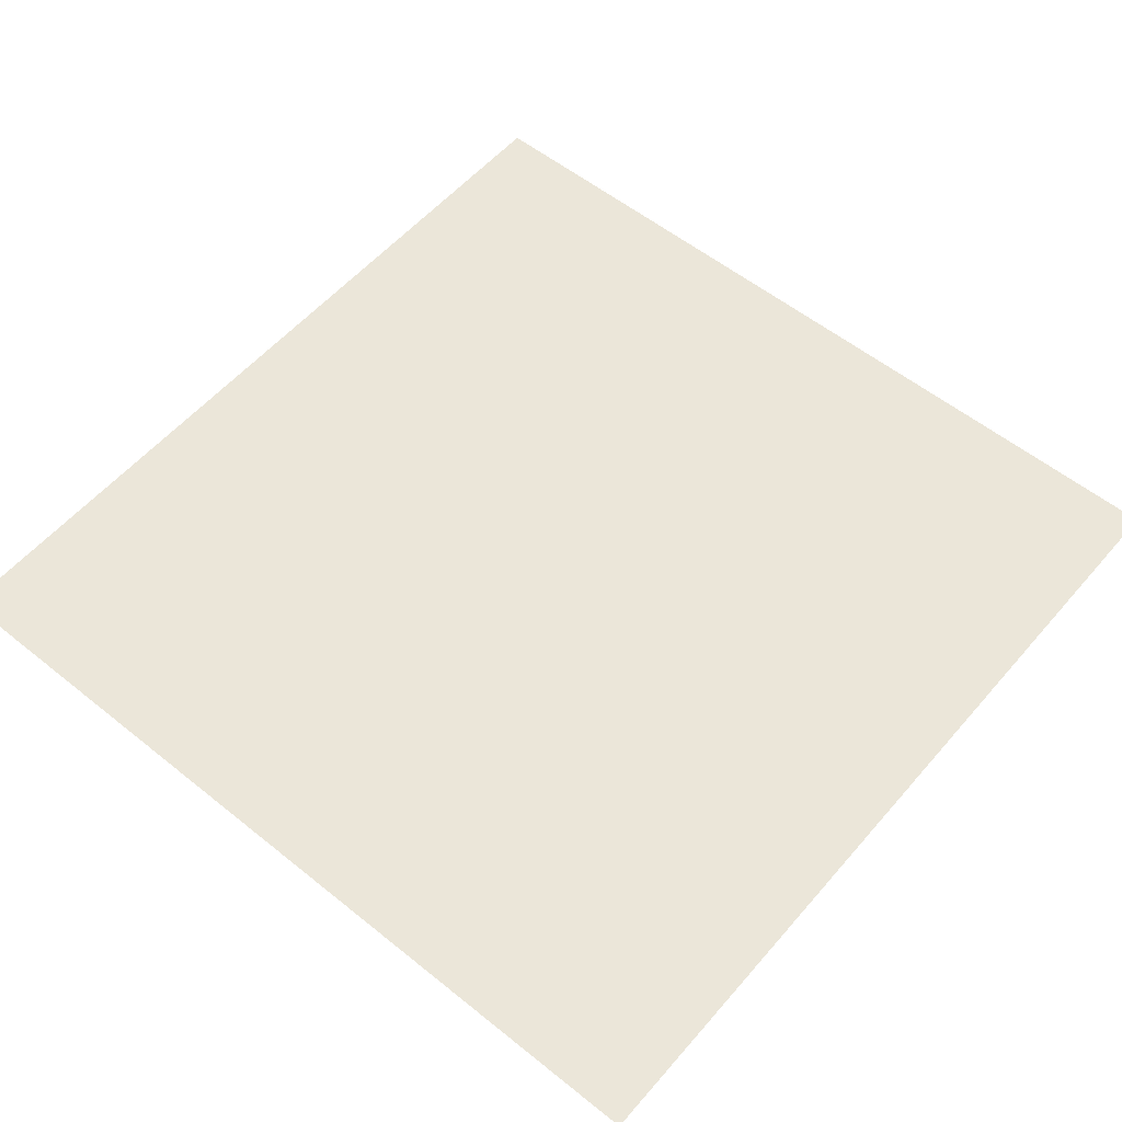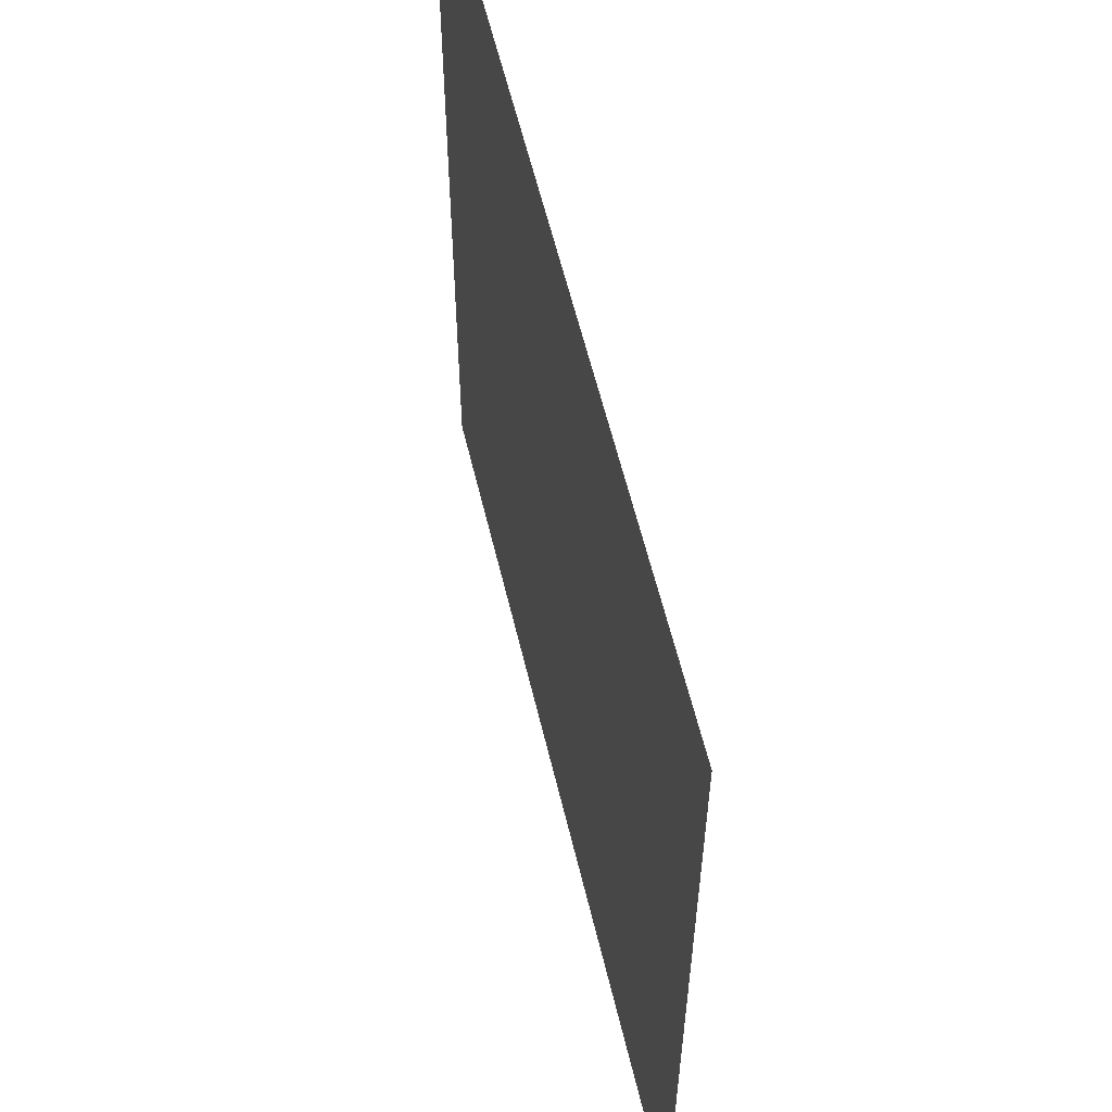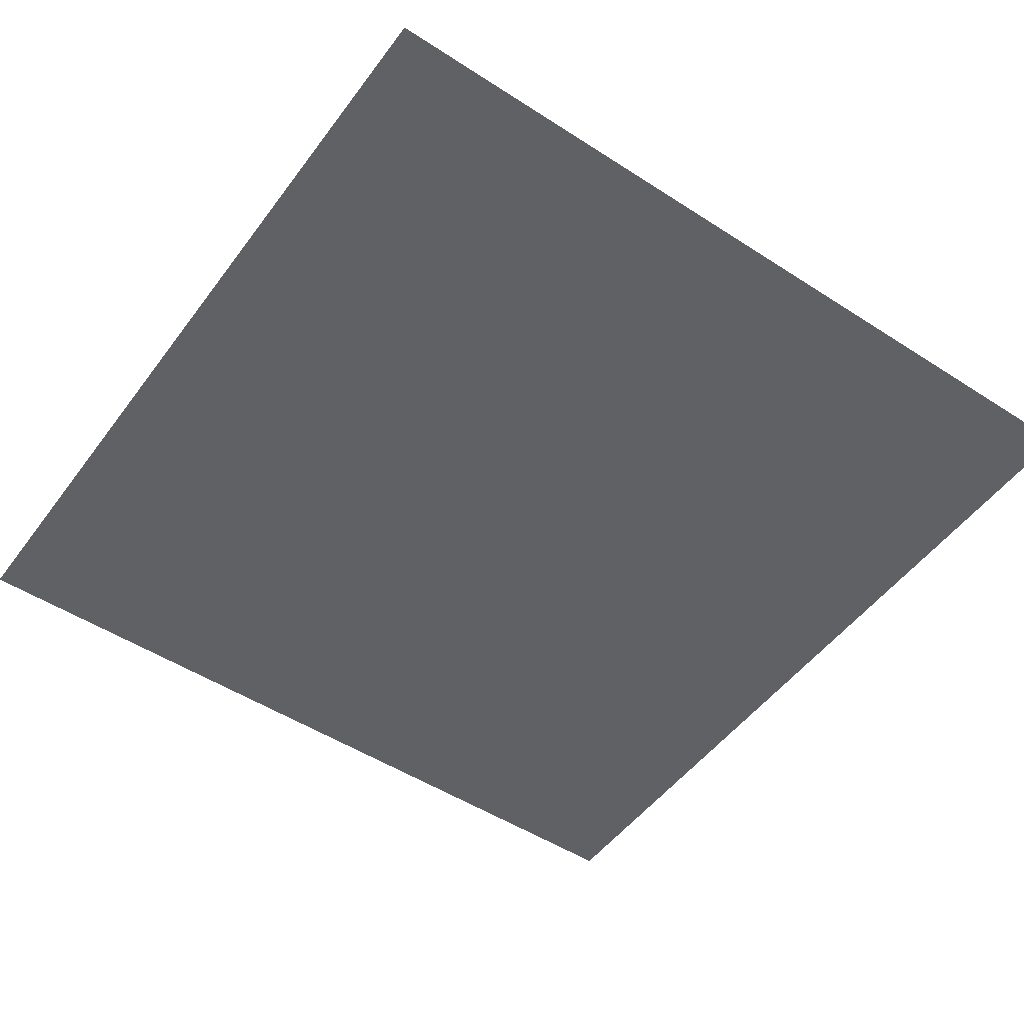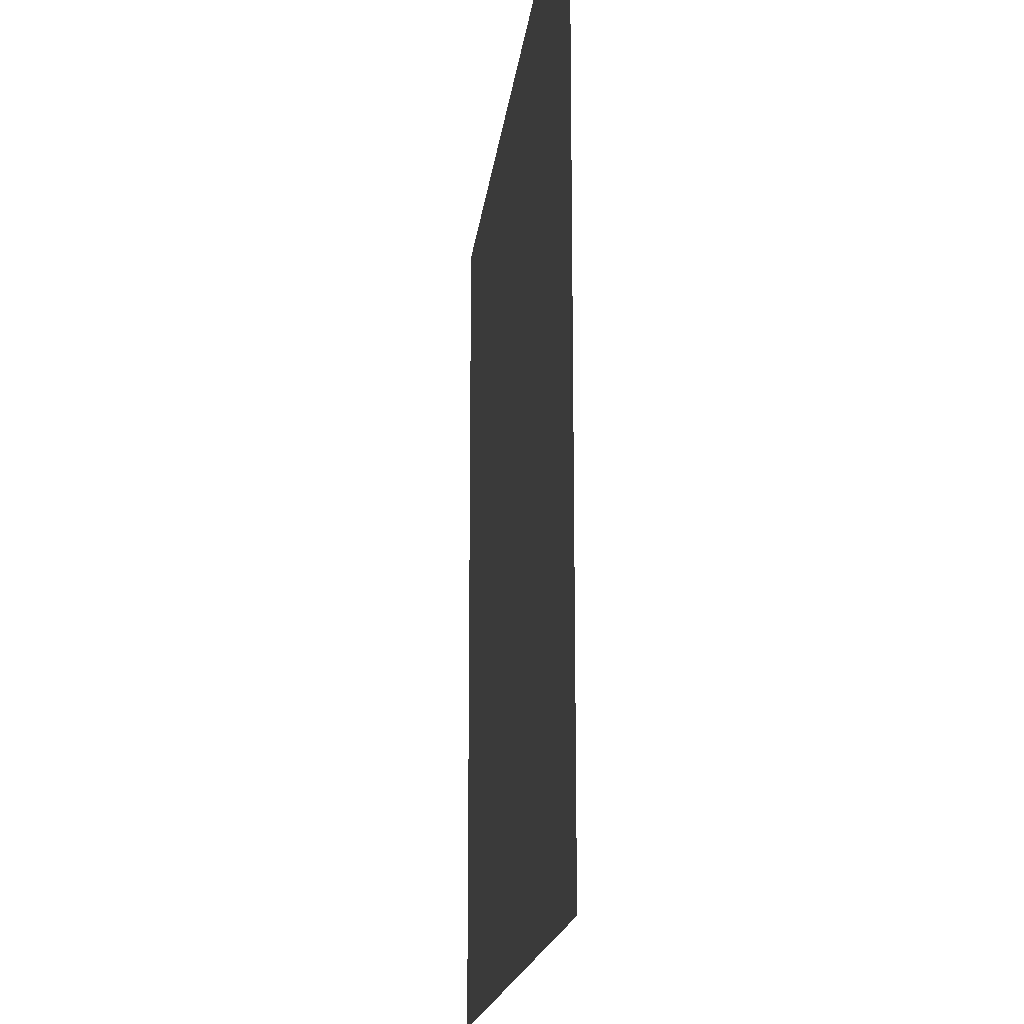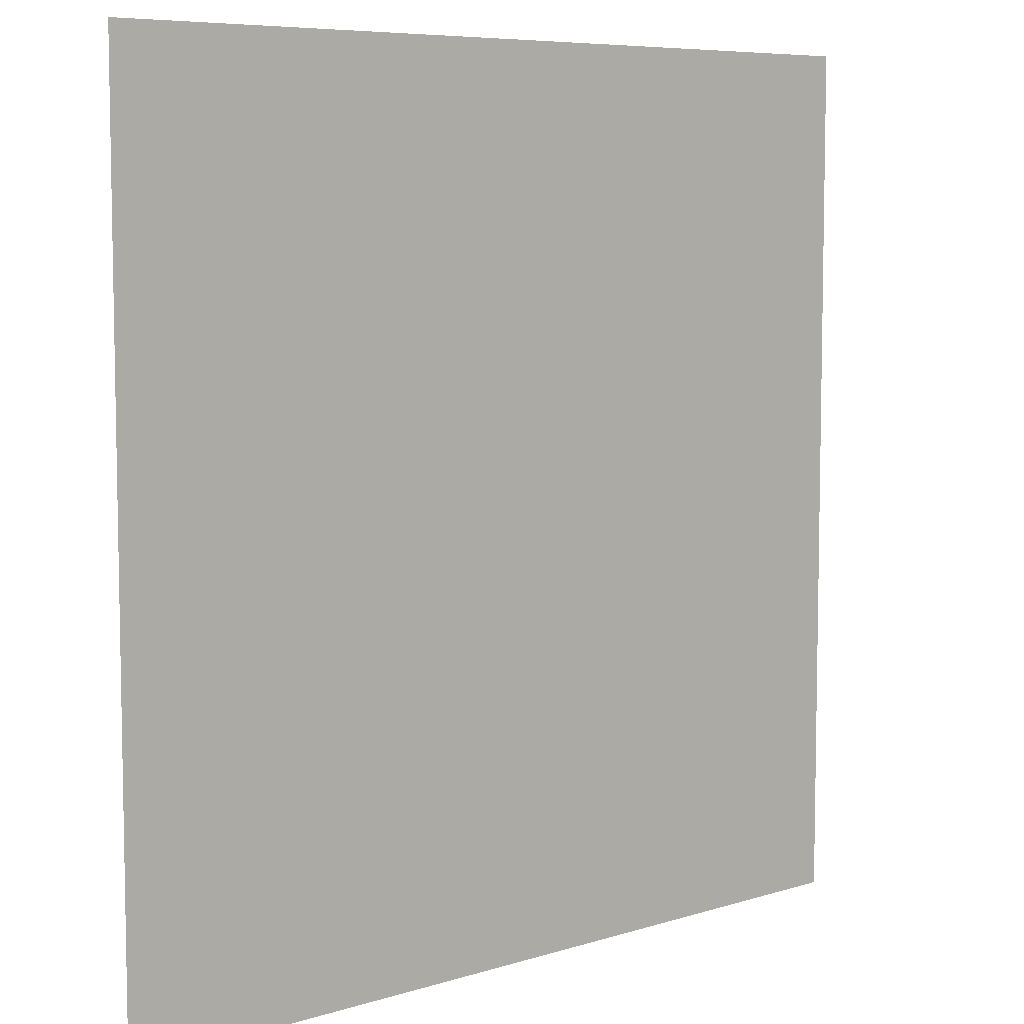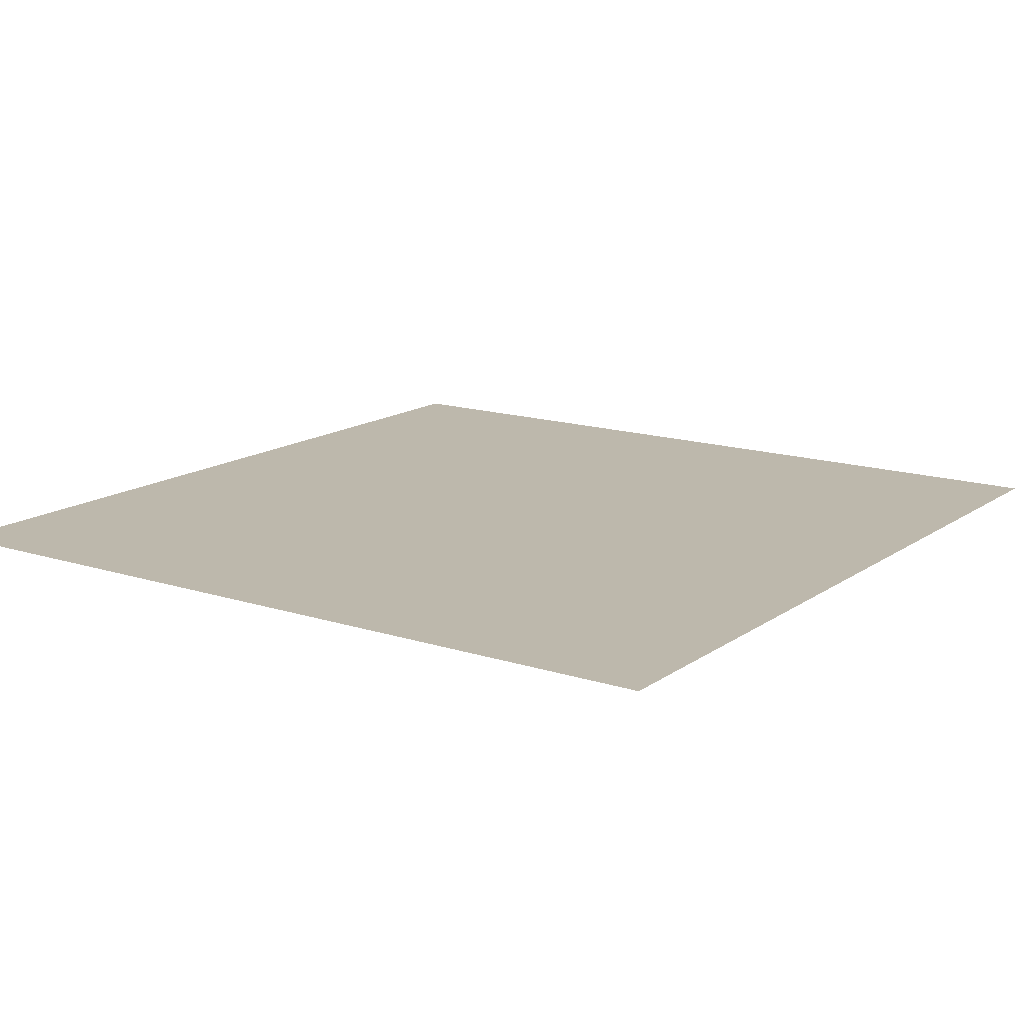
<metadata>
{"format":"obj","ext":"obj","renderer":"f3d","projection":"perspective","resolution":1024,"background":"white","views":[{"elev":56.1,"azim":-49.9,"up":"+Z"},{"elev":59.0,"azim":-103.4,"up":"+Y"},{"elev":-50.4,"azim":144.7,"up":"+Z"},{"elev":-16.8,"azim":83.8,"up":"+Y"},{"elev":7.1,"azim":137.9,"up":"+Y"},{"elev":14.9,"azim":-55.3,"up":"+Z"}]}
</metadata>
<code>
v -0.3672 -0.5 0
v -0.4453 -0.5 0
v -0.2891 -0.1562 0
v -0.2109 -0.1562 0
v -0.03125 -0.5 0
v -0.1016 0.1719 0
v 0.2656 -0.0625 0
v 0.1406 -0.5 0
v 0.2812 -0.2188 0
v 0.2109 -0.5 0
v 0.3438 -0.2734 0
v 0.2891 -0.5 0
v 0.3828 -0.3438 0
v 0.3906 -0.5 0
v 0.4453 -0.4297 0
v 0.5 -0.5 0
v 0.5 -0.3672 0
v 0.5 -0.25 0
v 0.5 -0.1328 0
v 0.5 -0.0625 0
v 0.5 0.07812 0
v 0.5 0.5 0
v -0.007812 0.5 0
v -0.08594 0.5 0
v -0.1797 0.1719 0
v -0.2031 0.5 0
v -0.2656 0.2422 0
v -0.5 0.5 0
v -0.3516 -0.03906 0
v -0.5 -0.5 0
v 0.2266 0.2422 0
v 0.1719 0.2344 0
v 0.1875 0.3672 0
v 0.2734 0.2891 0
v 0.3125 0.3359 0
v 0.1797 0.4141 0
v 0.2734 0.3906 0
v 0.1172 0.3125 0
v 0.1328 0.3438 0
v 0.03906 -0.1094 0
v 0.01562 -0.1172 0
v 0.02344 -0.05469 0
v 0.0625 -0.08594 0
v 0.07812 -0.07031 0
v 0.01562 -0.03125 0
v 0.0625 -0.03906 0
v -0.01562 -0.07812 0
v -0.007812 -0.0625 0
f 1 2 3
f 1 3 4
f 23 6 24
f 24 6 25
f 3 25 4
f 4 25 6
f 1 4 5
f 5 4 6
f 5 6 7
f 21 7 22
f 22 7 23
f 23 7 6
f 5 7 8
f 8 7 9
f 20 9 21
f 21 9 7
f 31 32 33
f 31 33 34
f 34 33 35
f 32 38 33
f 40 41 42
f 40 42 43
f 43 42 44
f 41 47 42
f 8 9 10
f 10 9 11
f 19 11 20
f 20 11 9
f 35 33 36
f 35 36 37
f 33 38 39
f 33 39 36
f 44 42 45
f 44 45 46
f 42 47 48
f 42 48 45
f 10 11 12
f 12 11 13
f 18 13 19
f 19 13 11
f 12 13 14
f 14 13 15
f 17 15 18
f 18 15 13
f 14 15 16
f 16 15 17
f 24 25 26
f 26 25 27
f 30 29 2
f 2 29 3
f 3 29 27
f 3 27 25
f 26 27 28
f 28 27 29
f 28 29 30

</code>
